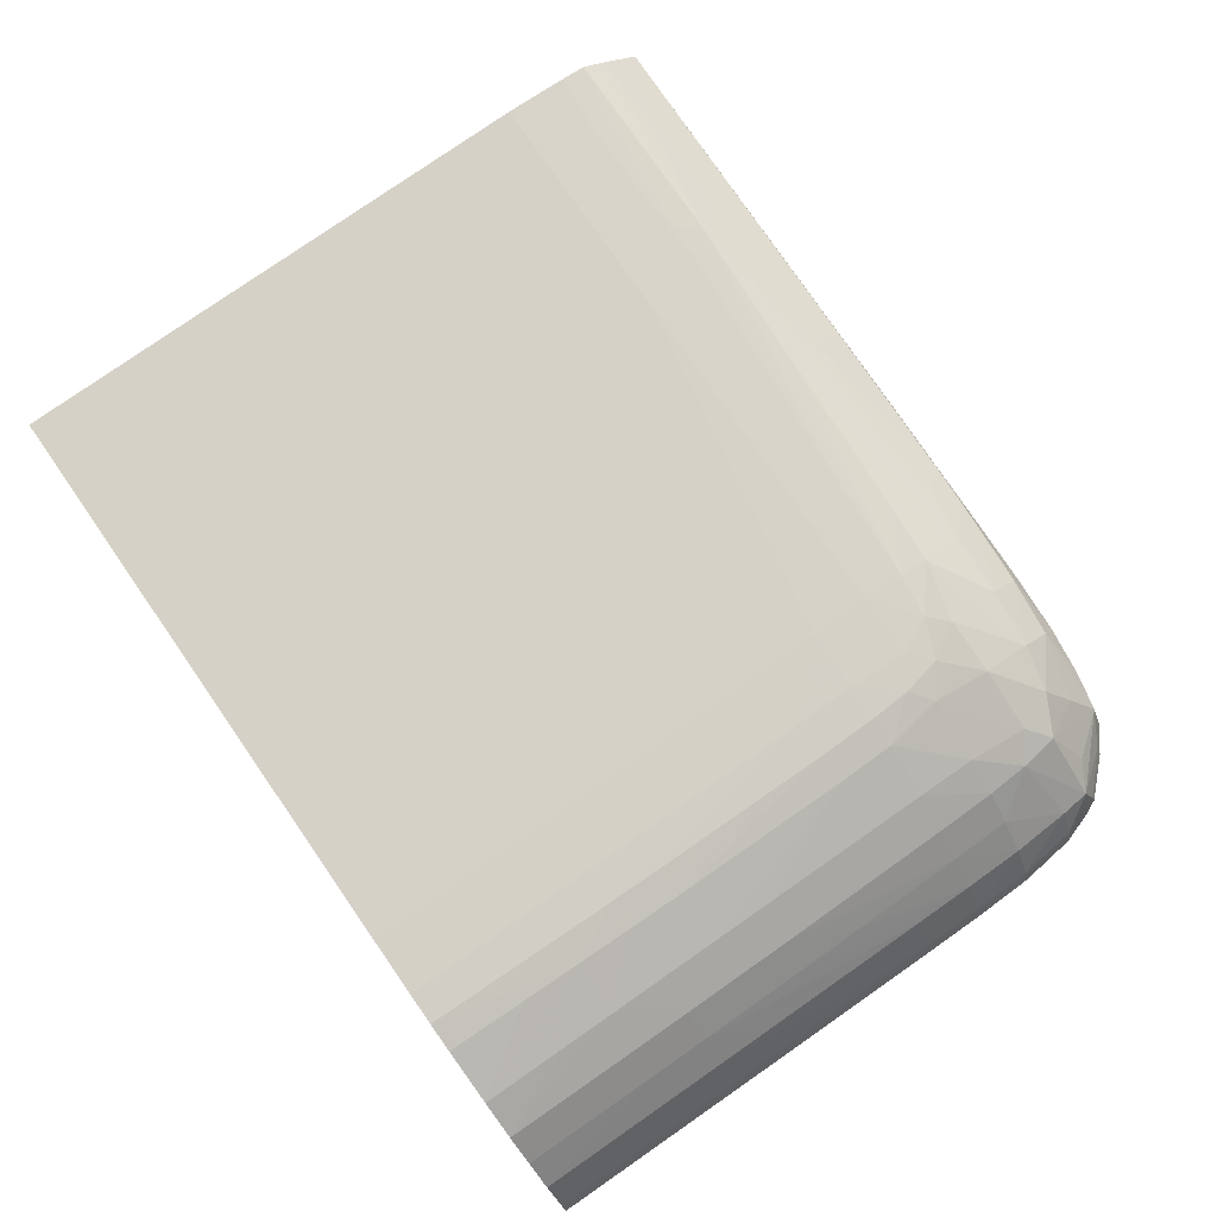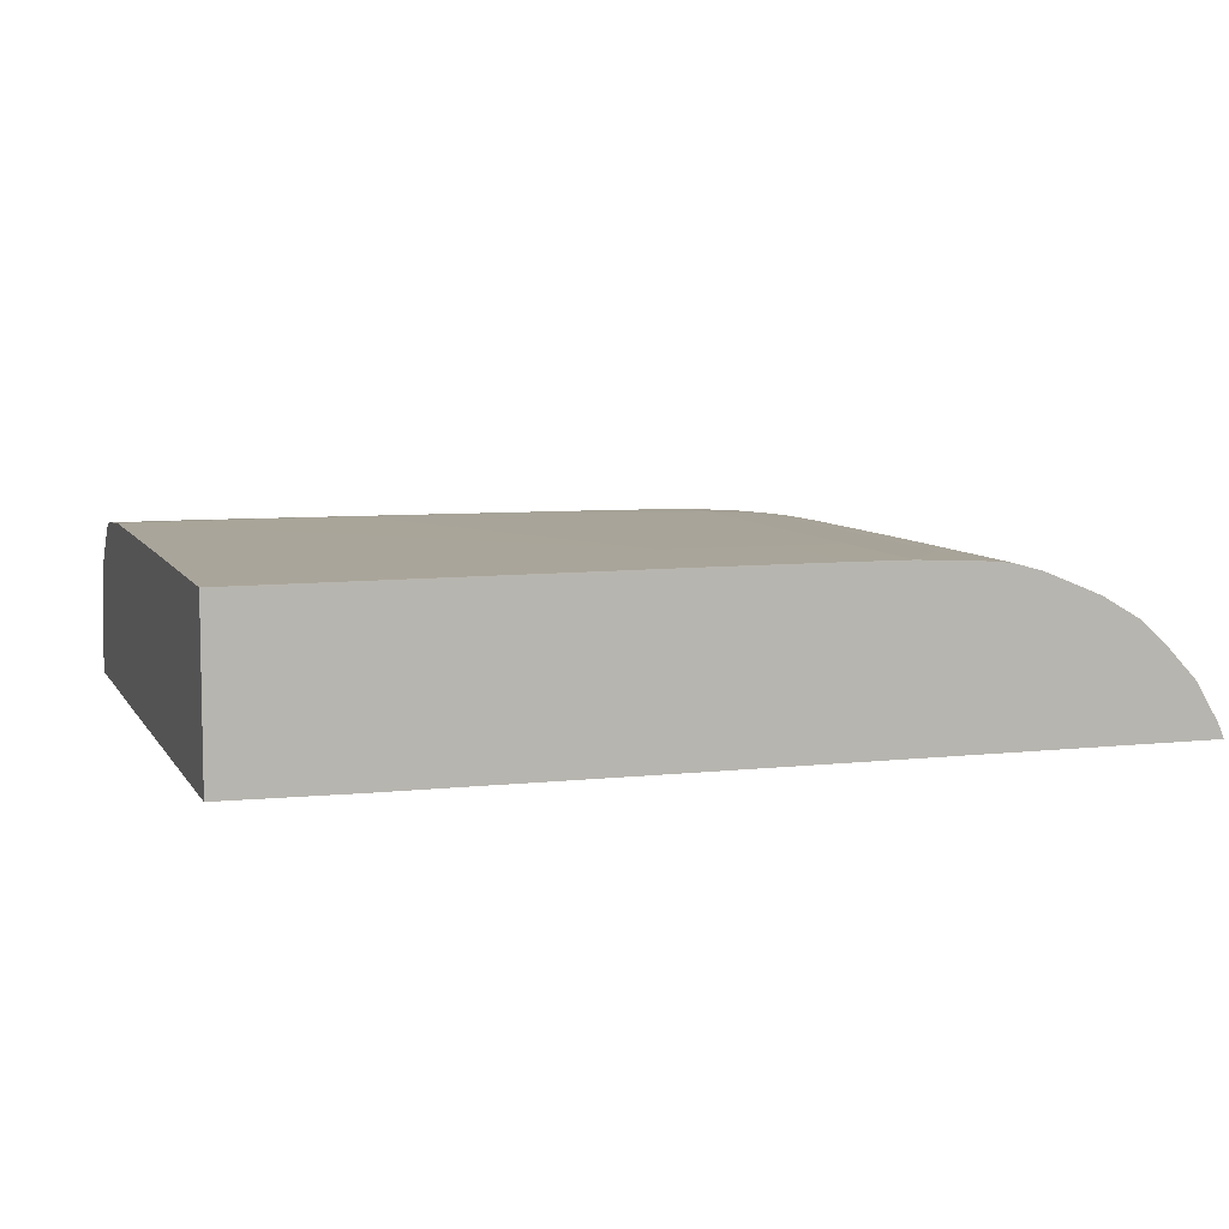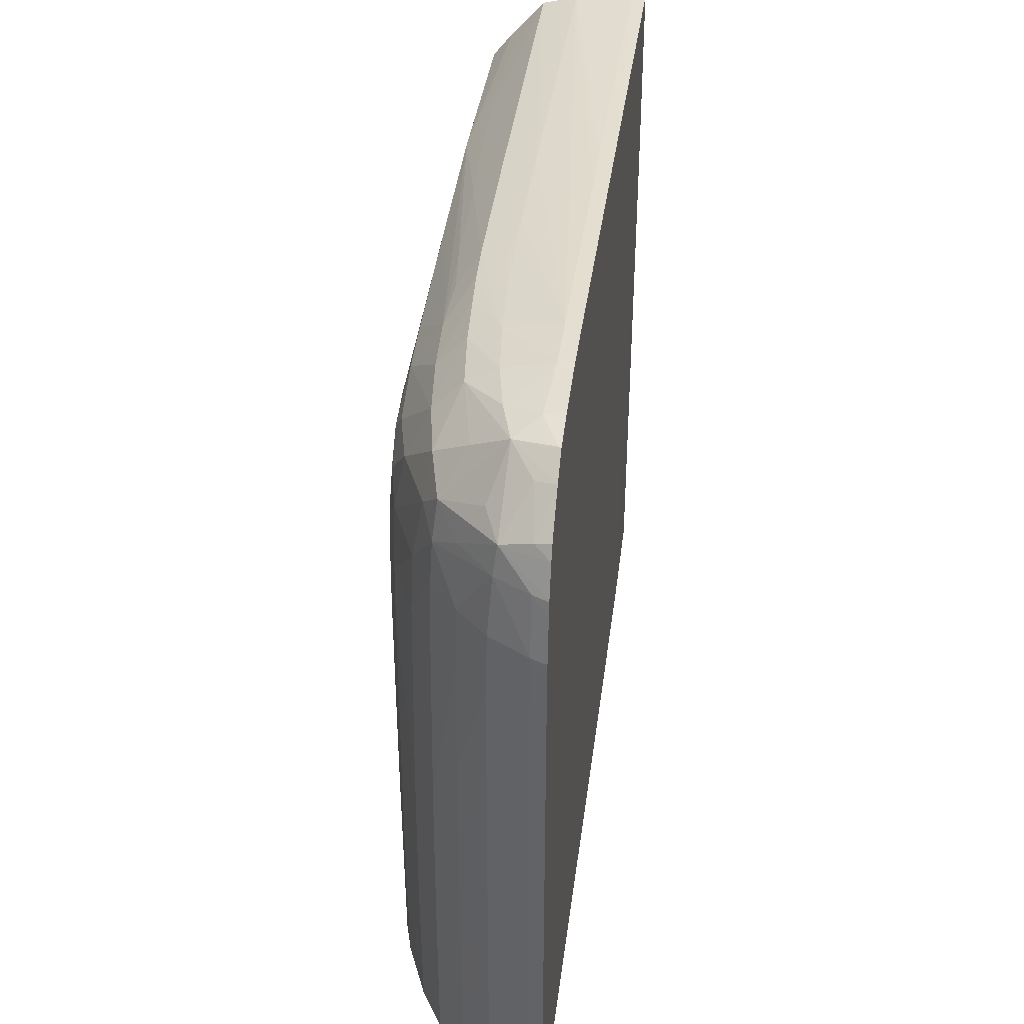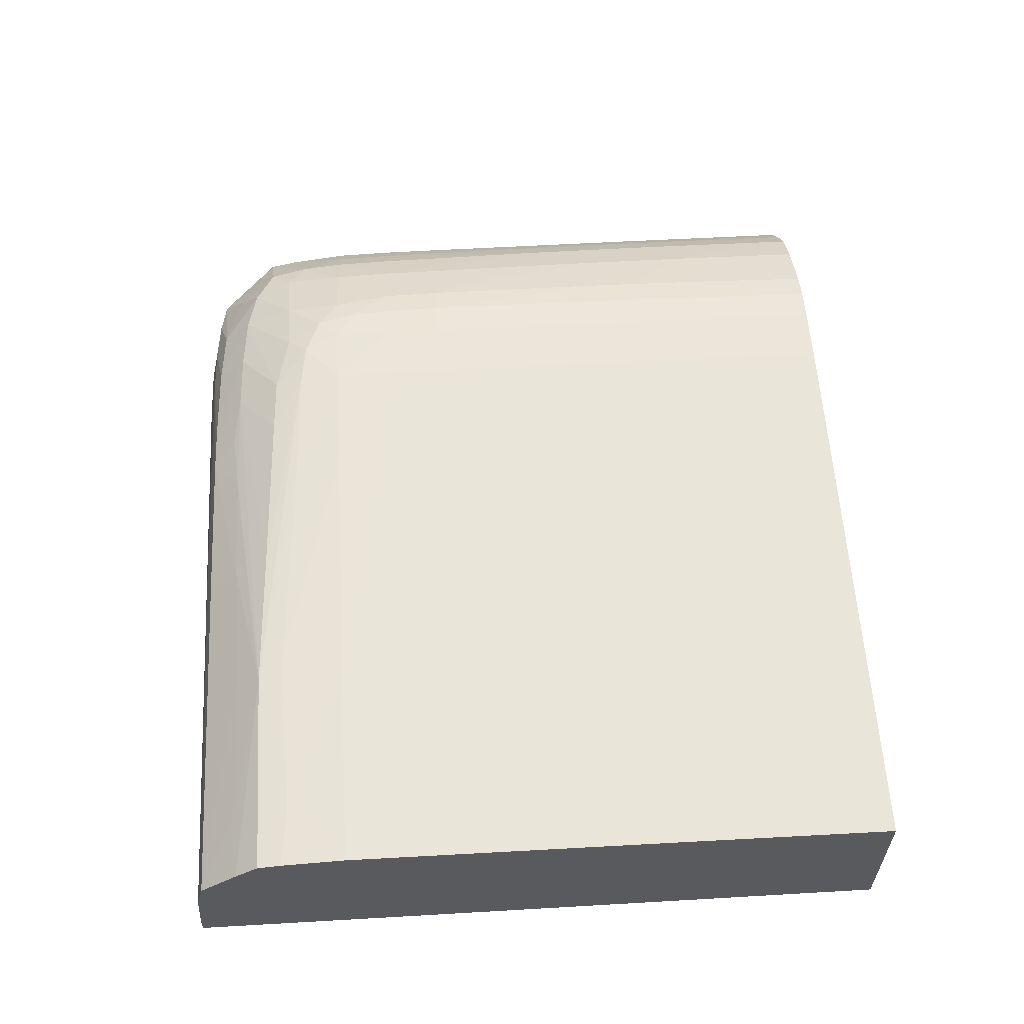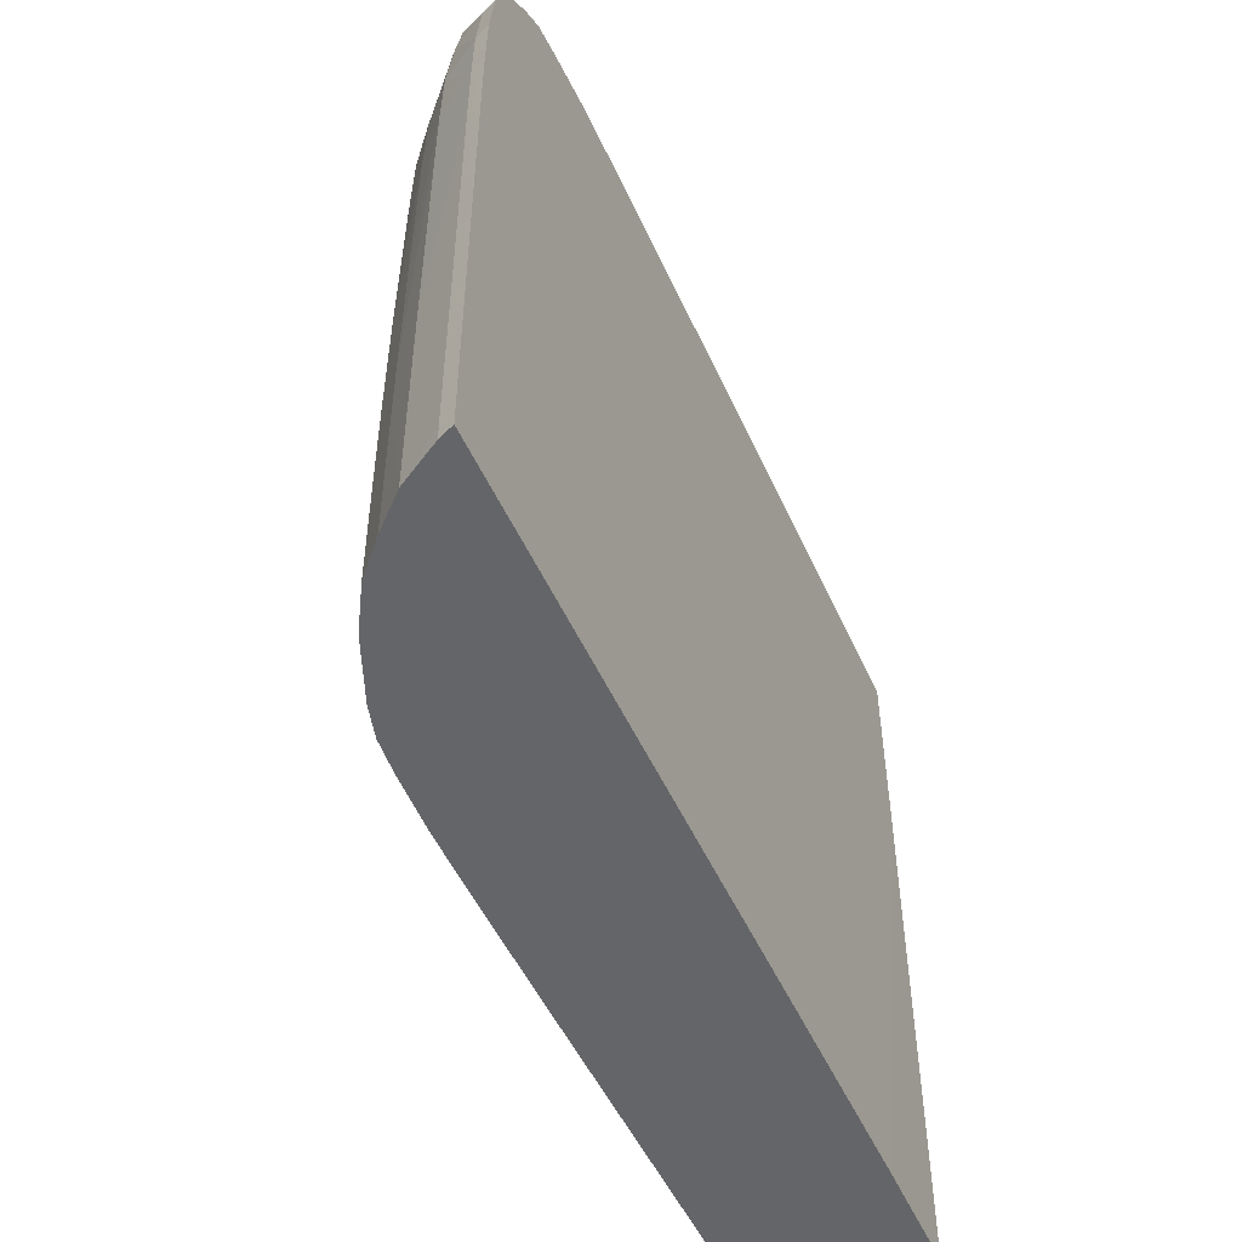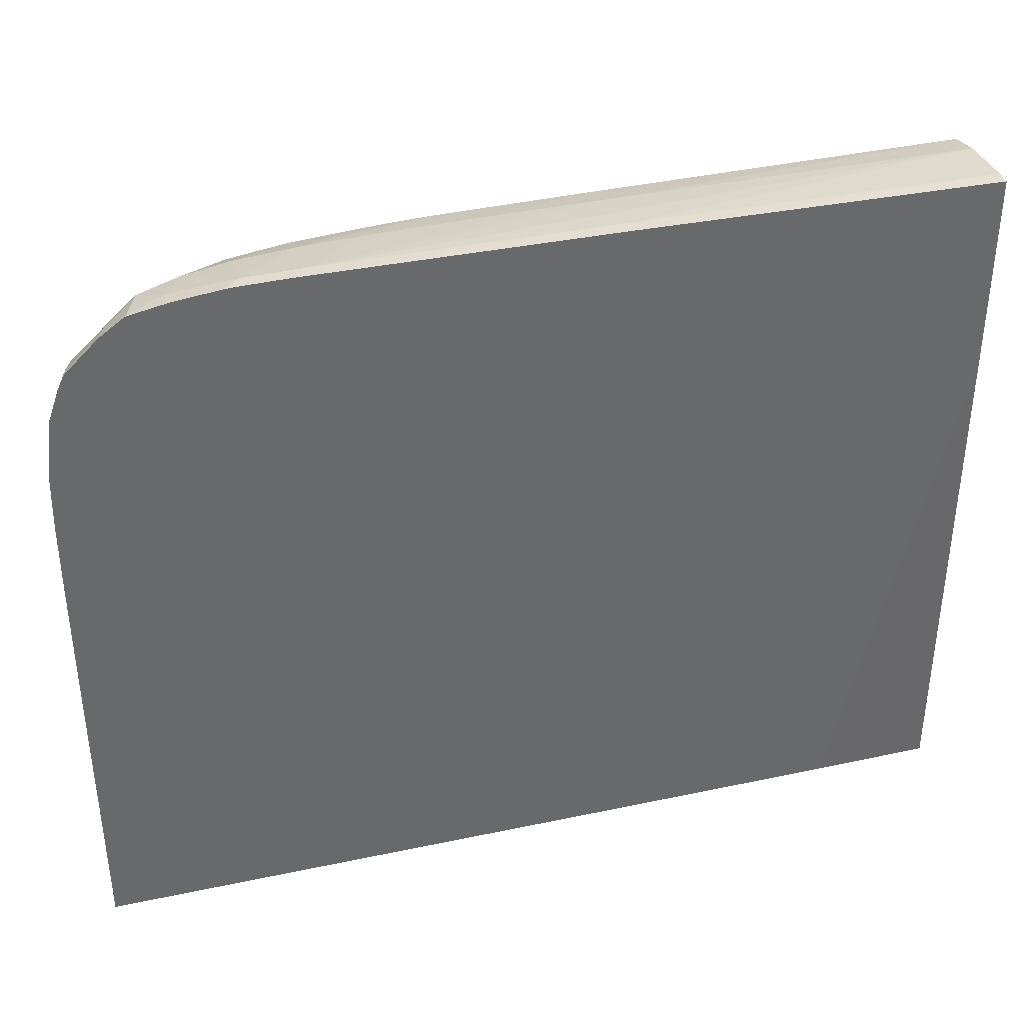
<metadata>
{"format":"obj","ext":"obj","renderer":"f3d","projection":"perspective","resolution":1024,"background":"white","views":[{"elev":78.7,"azim":-124.8,"up":"+Y"},{"elev":7.1,"azim":161.8,"up":"+Y"},{"elev":37.3,"azim":-82.7,"up":"+Z"},{"elev":58.5,"azim":86.6,"up":"+Y"},{"elev":-51.5,"azim":-66.0,"up":"+Z"},{"elev":37.6,"azim":-15.2,"up":"+Z"}]}
</metadata>
<code>
v -0.03039 0.002779 0.0001488
v -0.0304 0.002779 0.005554
v -0.03026 0.003085 0.000618
v -0.03025 0.003085 0.0001488
v -0.01911 0.002779 0.0001488
v -0.03041 0.002779 0.008898
v -0.03027 0.003085 0.009255
v -0.03027 0.003085 0.005554
v -0.02977 0.003896 0.0001488
v -0.02995 0.003589 0.0001488
v -0.01419 0.002786 0.0001488
v -0.01167 0.002779 0.01087
v -0.0304 0.002779 0.01013
v -0.03027 0.003085 0.01049
v -0.02978 0.003899 0.009255
v -0.02978 0.003903 0.00432
v -0.02977 0.0039 0.001852
v -0.0292 0.004518 0.003085
v -0.02919 0.004517 0.001852
v -0.02955 0.00413 0.0001488
v -0.01167 0.002808 0.0001488
v -0.01167 0.002779 0.01514
v -0.0304 0.002779 0.01049
v -0.03024 0.003085 0.01172
v -0.02976 0.003876 0.01172
v -0.02978 0.003896 0.01049
v -0.0292 0.00452 0.00432
v -0.02858 0.005088 0.00432
v -0.02858 0.005087 0.003085
v -0.02919 0.004514 0.000618
v -0.02858 0.005083 0.001852
v -0.02918 0.004513 0.0001488
v -0.01167 0.006251 0.0001488
v -0.01167 0.003085 0.01515
v -0.01203 0.002779 0.01515
v -0.03038 0.002779 0.01137
v -0.03025 0.002779 0.01262
v -0.03008 0.003085 0.01296
v -0.02969 0.003784 0.01296
v -0.03037 0.002779 0.01172
v -0.02914 0.004493 0.01172
v -0.02916 0.004513 0.01049
v -0.02918 0.004517 0.008021
v -0.02919 0.004516 0.006788
v -0.02858 0.005087 0.005554
v -0.02777 0.005567 0.005554
v -0.02777 0.005569 0.00432
v -0.02777 0.00557 0.003085
v -0.02857 0.005077 0.0001488
v -0.01296 0.006297 0.00432
v -0.01167 0.006289 0.004267
v -0.02036 0.006298 0.0001488
v -0.0182 0.002779 0.0152
v -0.01167 0.004319 0.01505
v -0.01913 0.003085 0.0152
v -0.01913 0.002779 0.01521
v -0.0302 0.002779 0.01294
v -0.02962 0.003707 0.01358
v -0.02892 0.004488 0.013
v -0.02846 0.004994 0.01261
v -0.02852 0.005037 0.01172
v -0.02854 0.005055 0.01049
v -0.02857 0.005083 0.006788
v -0.02777 0.005561 0.006788
v -0.02668 0.006024 0.009255
v -0.02667 0.006034 0.005554
v -0.02666 0.006035 0.00432
v -0.02664 0.006037 0.003085
v -0.02777 0.005559 0.001852
v -0.02777 0.00554 0.0001488
v -0.01167 0.006336 0.01167
v -0.02036 0.00632 0.003085
v -0.02283 0.006302 0.0001488
v -0.01167 0.004351 0.01505
v -0.01172 0.004319 0.01505
v -0.0253 0.003085 0.01521
v -0.02036 0.003085 0.0152
v -0.0256 0.002779 0.01522
v -0.01944 0.002779 0.01521
v -0.02998 0.002779 0.01358
v -0.02978 0.003085 0.01379
v -0.02901 0.003179 0.01447
v -0.02833 0.003653 0.01479
v -0.029 0.003989 0.01387
v -0.02833 0.004903 0.01344
v -0.02786 0.005239 0.013
v -0.02777 0.005469 0.01172
v -0.02777 0.005519 0.01049
v -0.02777 0.005533 0.009255
v -0.02665 0.006017 0.01049
v -0.02604 0.006205 0.01049
v -0.02606 0.006211 0.009255
v -0.02606 0.00621 0.008021
v -0.02605 0.006206 0.005554
v -0.02604 0.006202 0.00432
v -0.026 0.006192 0.001852
v -0.02597 0.006185 0.0001488
v -0.02662 0.006029 0.001852
v -0.02732 0.005722 0.0001488
v -0.01666 0.006349 0.01172
v -0.01172 0.006336 0.01172
v -0.01167 0.006336 0.01172
v -0.02283 0.006321 0.003085
v -0.02406 0.006351 0.01049
v -0.02406 0.006298 0.0001488
v -0.02406 0.00631 0.001852
v -0.02406 0.006318 0.003085
v -0.01167 0.005054 0.01488
v -0.01172 0.005054 0.01488
v -0.01913 0.004319 0.01503
v -0.02406 0.004268 0.01499
v -0.0253 0.004194 0.01499
v -0.02653 0.003085 0.01518
v -0.02036 0.004319 0.01502
v -0.0216 0.004319 0.01501
v -0.02653 0.002779 0.0152
v -0.02984 0.002779 0.01386
v -0.02914 0.002779 0.01454
v -0.02786 0.003179 0.01501
v -0.0275 0.003894 0.0149
v -0.02653 0.004688 0.01465
v -0.02792 0.004398 0.01431
v -0.02865 0.002779 0.0149
v -0.0286 0.00283 0.01491
v -0.0275 0.005111 0.01383
v -0.02653 0.005779 0.01296
v -0.02645 0.006013 0.01174
v -0.02599 0.006191 0.01134
v -0.0253 0.006293 0.01049
v -0.0253 0.006298 0.009255
v -0.0253 0.006282 0.005554
v -0.0253 0.00626 0.001852
v -0.0253 0.006245 0.0001488
v -0.02659 0.006017 0.0001488
v -0.01419 0.006256 0.01294
v -0.01296 0.006257 0.01294
v -0.0216 0.006341 0.01172
v -0.01167 0.006239 0.01307
v -0.02406 0.006328 0.01172
v -0.02283 0.006335 0.01172
v -0.02483 0.006266 0.0001488
v -0.01167 0.005081 0.01485
v -0.01296 0.005657 0.01419
v -0.01554 0.005741 0.01407
v -0.01654 0.00573 0.01407
v -0.01913 0.004991 0.01484
v -0.02289 0.004437 0.01496
v -0.02252 0.004952 0.01482
v -0.02335 0.004925 0.0148
v -0.02406 0.004885 0.01479
v -0.0253 0.00481 0.01474
v -0.02653 0.004072 0.01496
v -0.02783 0.002779 0.01507
v -0.02684 0.002779 0.01519
v -0.0216 0.004963 0.01483
v -0.02653 0.005278 0.01403
v -0.02862 0.002779 0.01491
v -0.02536 0.006031 0.01293
v -0.0258 0.006154 0.01216
v -0.02536 0.006245 0.01174
v -0.01654 0.006244 0.01304
v -0.01554 0.006241 0.01307
v -0.01169 0.006239 0.01307
v -0.01167 0.006236 0.01309
v -0.02498 0.006214 0.01249
v -0.02406 0.006237 0.0126
v -0.0216 0.006248 0.01271
v -0.01167 0.005768 0.01407
v -0.01605 0.00617 0.01357
v -0.01913 0.005583 0.01419
v -0.02289 0.005379 0.01431
v -0.02406 0.005448 0.01417
v -0.0216 0.00552 0.01419
v -0.0253 0.005392 0.01413
v -0.02406 0.006066 0.01322
v -0.01603 0.00617 0.01357
v -0.01167 0.00617 0.01357
v -0.02283 0.006095 0.01328
v -0.02036 0.006129 0.01338
v -0.01913 0.006145 0.01343
v -0.01167 0.005785 0.01405
f 98 134 99
f 97 134 98
f 94 130 95
f 97 132 133
f 97 131 132
f 96 131 97
f 95 131 96
f 95 130 131
f 90 128 91
f 92 130 93
f 92 129 130
f 91 129 92
f 86 127 87
f 91 128 129
f 87 127 90
f 90 127 128
f 87 90 88
f 100 135 136
f 93 130 94
f 100 136 101
f 109 142 143
f 100 137 135
f 109 145 146
f 86 126 127
f 109 146 114
f 109 144 145
f 109 143 144
f 108 142 109
f 107 131 130
f 107 132 131
f 106 132 107
f 105 132 106
f 105 141 132
f 104 140 137
f 104 139 140
f 104 129 139
f 104 130 129
f 104 107 130
f 103 107 104
f 101 138 102
f 101 136 138
f 100 104 137
f 86 125 126
f 68 98 70
f 85 122 125
f 74 108 109
f 73 107 103
f 73 106 107
f 73 105 106
f 72 104 100
f 72 103 104
f 72 73 103
f 71 72 100
f 74 109 75
f 71 101 102
f 70 98 99
f 68 70 69
f 68 97 98
f 68 96 97
f 68 95 96
f 68 94 95
f 109 114 110
f 68 93 94
f 71 100 101
f 75 109 110
f 75 110 76
f 76 111 112
f 83 124 119
f 83 123 124
f 83 118 123
f 83 85 84
f 83 122 85
f 83 121 122
f 83 120 121
f 83 119 120
f 82 118 83
f 81 118 82
f 81 117 118
f 80 117 81
f 78 113 116
f 76 115 111
f 76 114 115
f 76 110 114
f 76 78 77
f 76 113 78
f 76 112 113
f 85 125 86
f 111 147 148
f 169 181 176
f 111 115 147
f 159 165 160
f 158 165 159
f 158 175 165
f 156 175 158
f 156 174 175
f 151 174 156
f 150 174 151
f 149 174 150
f 161 169 162
f 149 172 174
f 148 170 173
f 148 155 170
f 148 172 149
f 148 171 172
f 146 170 155
f 145 170 146
f 145 169 170
f 144 169 145
f 148 173 171
f 161 167 169
f 162 169 176
f 162 176 177
f 67 93 68
f 178 180 179
f 176 181 177
f 172 175 174
f 172 178 175
f 172 180 178
f 171 173 172
f 169 173 170
f 169 172 173
f 169 180 172
f 168 181 169
f 166 169 167
f 166 180 169
f 166 179 180
f 166 178 179
f 166 175 178
f 165 175 166
f 162 164 163
f 162 177 164
f 143 169 144
f 143 168 169
f 142 168 143
f 140 167 161
f 121 152 151
f 121 125 122
f 121 156 125
f 120 152 121
f 119 124 153
f 115 148 147
f 115 155 148
f 115 146 155
f 114 146 115
f 113 154 116
f 113 153 154
f 113 119 153
f 113 120 119
f 113 152 120
f 112 152 113
f 112 151 152
f 112 150 151
f 112 149 150
f 112 148 149
f 121 151 156
f 111 148 112
f 123 157 124
f 125 156 126
f 139 167 140
f 139 166 167
f 139 165 166
f 139 160 165
f 138 163 164
f 137 140 161
f 136 162 163
f 136 163 138
f 135 162 136
f 135 161 162
f 135 137 161
f 132 141 133
f 129 160 139
f 128 160 129
f 128 159 160
f 127 159 128
f 126 159 127
f 126 158 159
f 126 156 158
f 124 157 153
f 66 93 67
f 34 55 56
f 65 92 66
f 12 33 51
f 12 21 33
f 11 21 12
f 9 19 20
f 9 18 19
f 9 17 18
f 8 17 9
f 8 16 17
f 12 51 71
f 7 16 8
f 7 14 15
f 6 14 7
f 6 13 14
f 5 11 12
f 3 10 4
f 3 9 10
f 3 8 9
f 2 8 3
f 7 15 16
f 12 71 102
f 12 102 138
f 12 138 164
f 18 27 28
f 16 18 17
f 16 27 18
f 15 27 16
f 15 26 27
f 14 26 15
f 14 25 26
f 14 24 25
f 14 23 24
f 13 23 14
f 12 34 22
f 12 54 34
f 12 74 54
f 12 108 74
f 12 142 108
f 12 168 142
f 12 181 168
f 12 177 181
f 12 164 177
f 2 7 8
f 18 28 29
f 2 6 7
f 1 13 6
f 1 52 33
f 1 73 52
f 1 105 73
f 1 141 105
f 1 133 141
f 1 97 133
f 1 134 97
f 1 99 134
f 1 33 21
f 1 70 99
f 1 32 49
f 1 20 32
f 1 9 20
f 1 10 9
f 1 4 10
f 1 3 4
f 1 2 3
f 66 92 93
f 1 49 70
f 1 21 11
f 1 11 5
f 1 5 12
f 1 23 13
f 1 40 36
f 1 37 40
f 1 57 37
f 1 80 57
f 1 117 80
f 1 118 117
f 1 123 118
f 1 157 123
f 1 153 157
f 1 154 153
f 1 116 154
f 1 78 116
f 1 79 78
f 1 56 79
f 1 53 56
f 1 35 53
f 1 22 35
f 1 12 22
f 1 6 2
f 18 29 19
f 1 36 23
f 19 29 31
f 55 77 78
f 54 77 55
f 54 76 77
f 54 75 76
f 54 74 75
f 52 73 72
f 50 72 71
f 50 52 72
f 55 78 79
f 50 71 51
f 48 69 49
f 48 68 69
f 48 67 68
f 48 66 67
f 47 66 48
f 46 66 47
f 46 65 66
f 46 64 65
f 49 69 70
f 57 80 58
f 58 80 81
f 58 81 82
f 65 91 92
f 19 30 20
f 65 90 91
f 65 88 90
f 65 89 88
f 64 89 65
f 63 89 64
f 63 88 89
f 62 88 63
f 61 88 62
f 61 87 88
f 60 87 61
f 60 86 87
f 60 85 86
f 59 85 60
f 58 85 59
f 58 84 85
f 58 83 84
f 58 82 83
f 45 64 46
f 45 63 64
f 55 79 56
f 43 63 44
f 28 47 48
f 28 46 47
f 28 45 46
f 27 45 28
f 27 44 45
f 26 44 27
f 26 43 44
f 25 42 26
f 25 41 42
f 28 48 29
f 25 39 41
f 24 36 40
f 24 39 25
f 24 38 39
f 24 37 38
f 23 36 24
f 22 34 35
f 44 63 45
f 20 30 32
f 19 31 30
f 24 40 37
f 29 48 31
f 26 42 43
f 30 31 32
f 42 62 63
f 42 61 62
f 41 61 42
f 41 60 61
f 39 60 41
f 42 63 43
f 39 58 59
f 38 58 39
f 38 57 58
f 39 59 60
f 34 56 53
f 34 54 55
f 34 53 35
f 33 52 50
f 33 50 51
f 31 49 32
f 37 57 38
f 31 48 49

</code>
